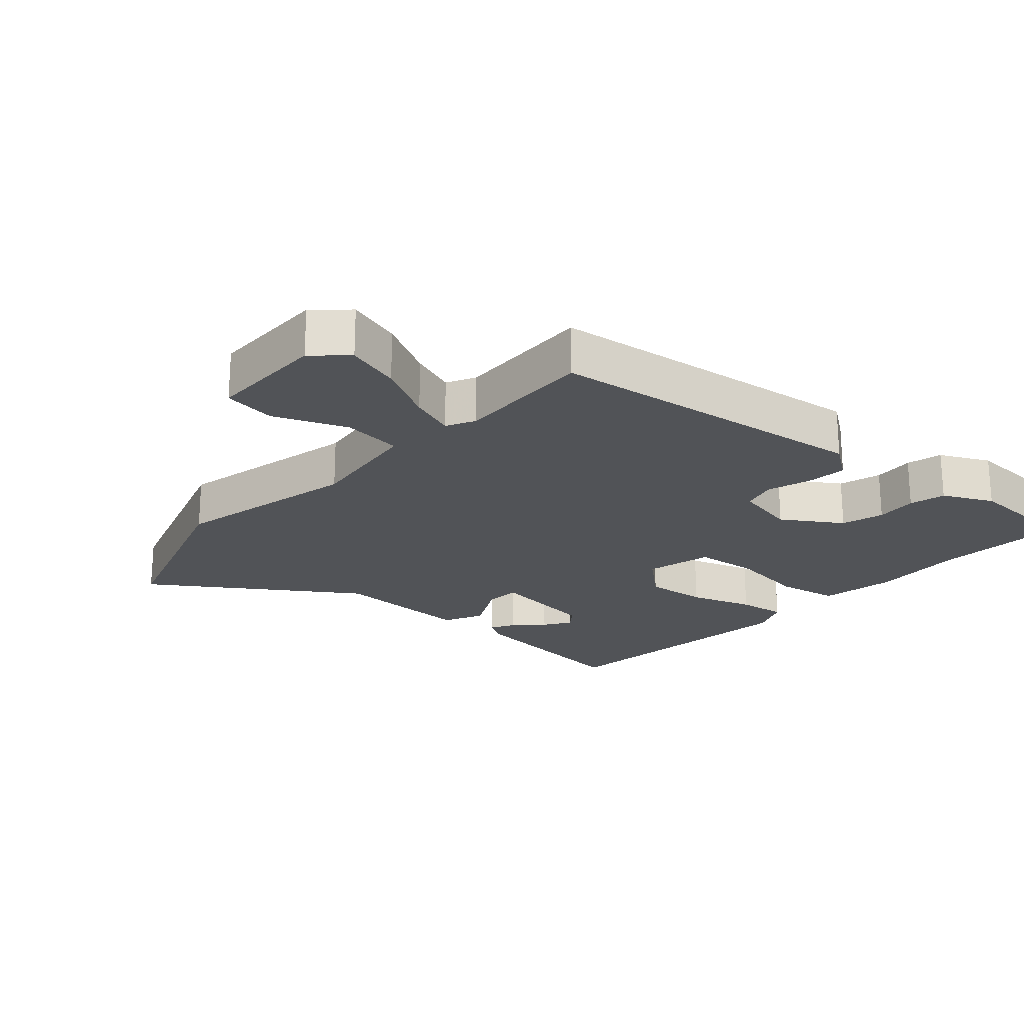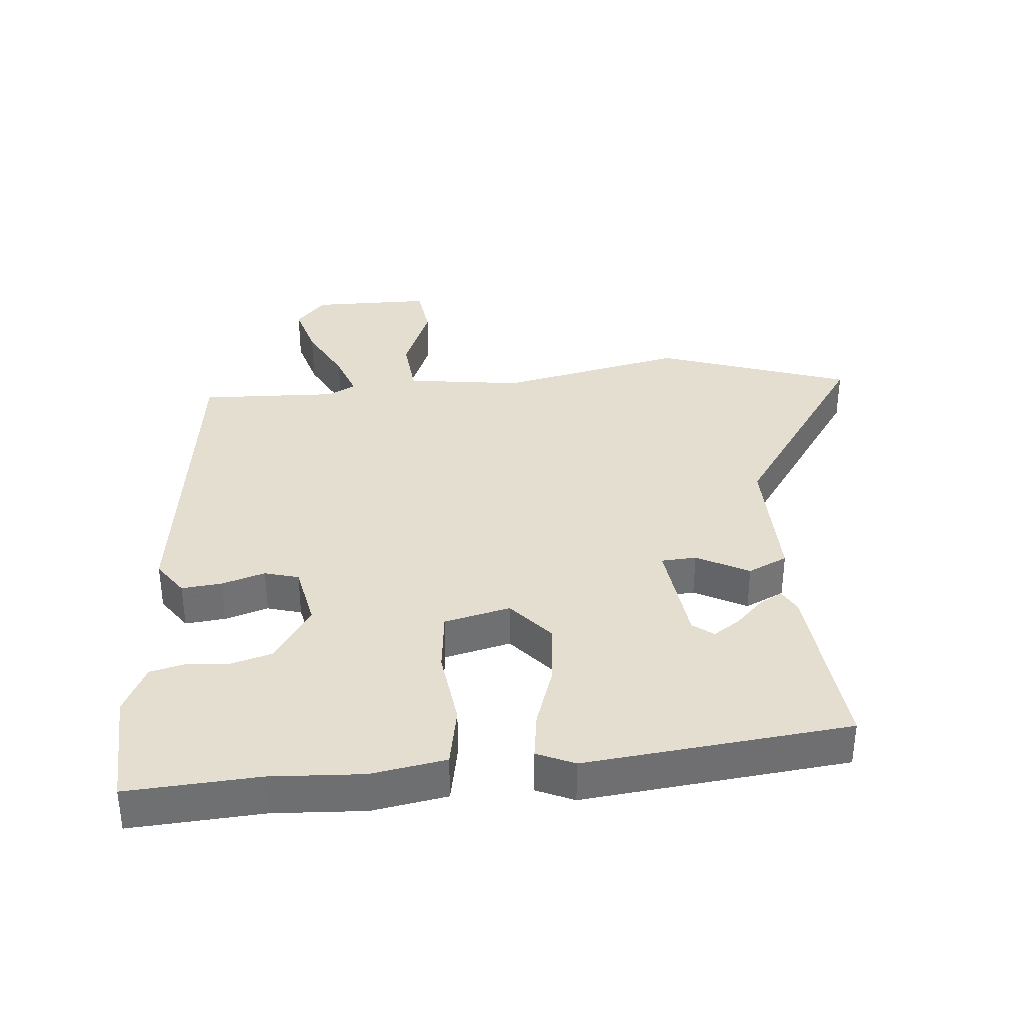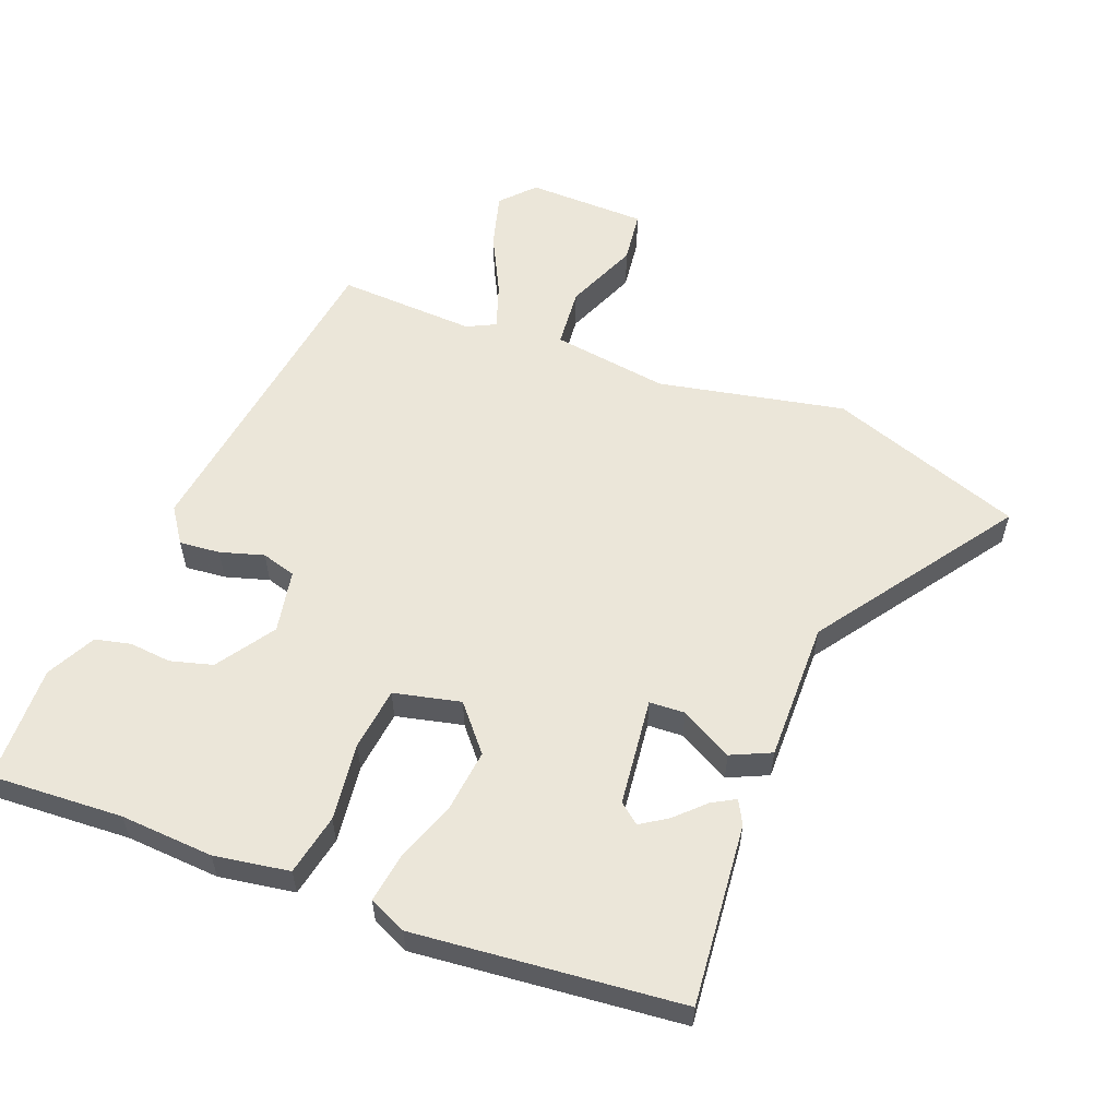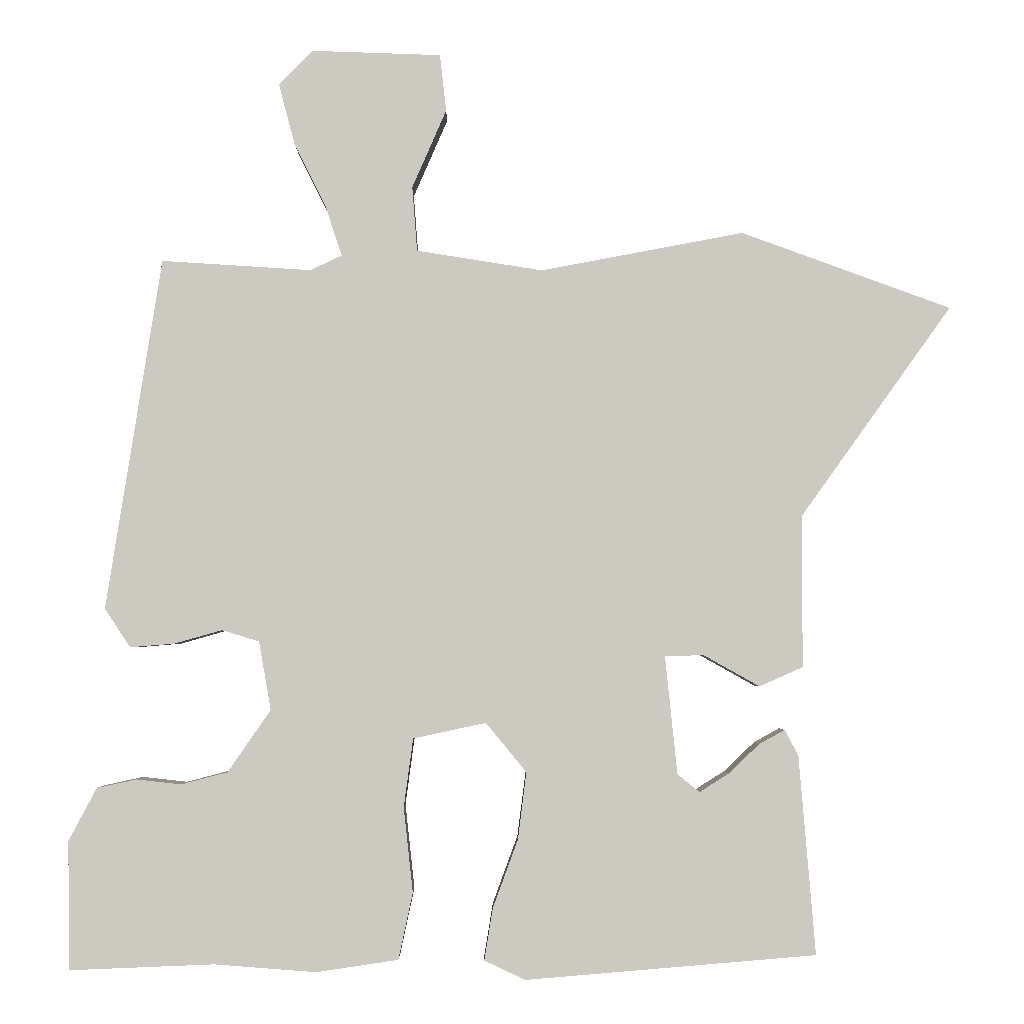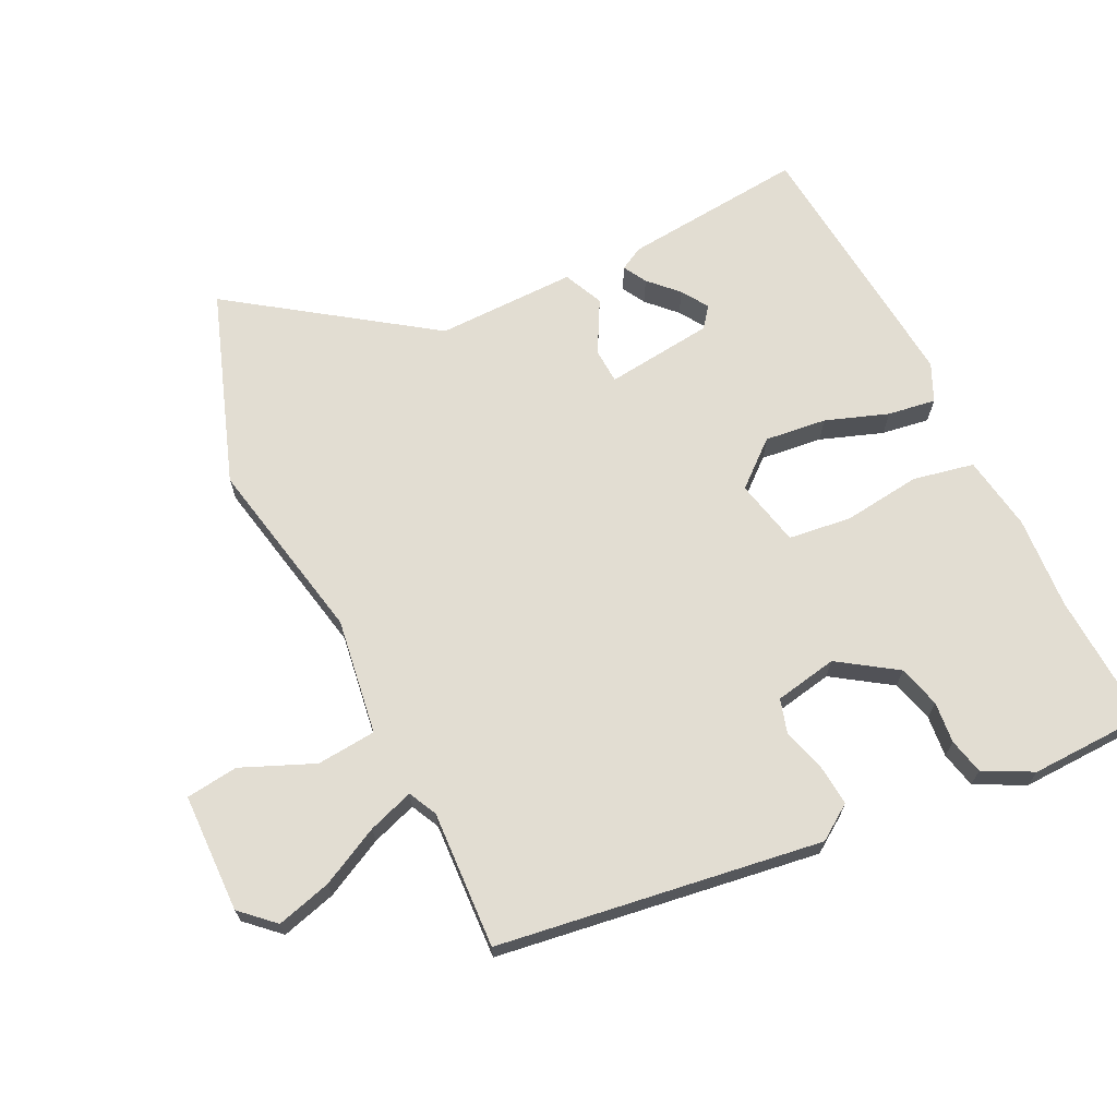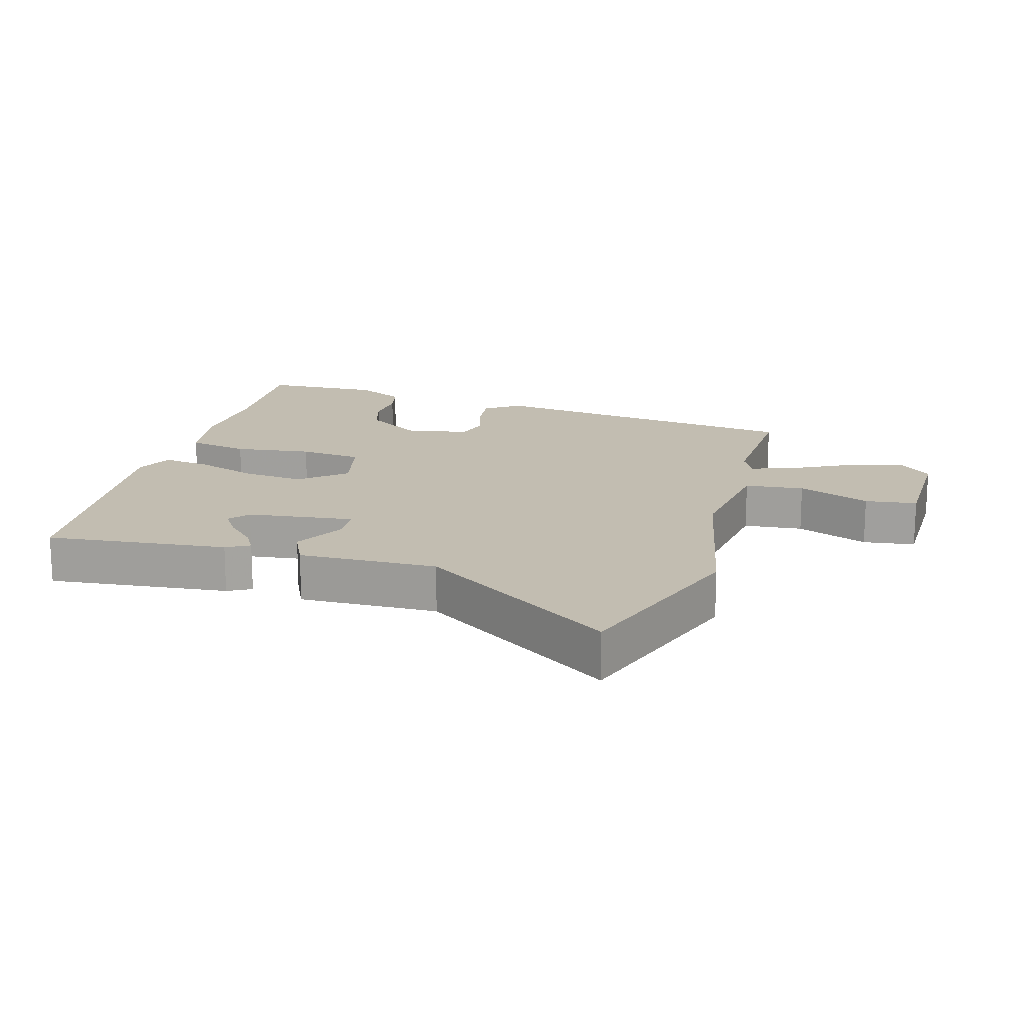
<metadata>
{"format":"obj","ext":"obj","renderer":"f3d","projection":"perspective","resolution":1024,"background":"white","views":[{"elev":-21.9,"azim":46.7,"up":"+Y"},{"elev":35.7,"azim":173.6,"up":"+Y"},{"elev":57.4,"azim":-159.6,"up":"+Y"},{"elev":-3.2,"azim":179.6,"up":"+Z"},{"elev":68.3,"azim":63.3,"up":"+Y"},{"elev":16.8,"azim":-75.2,"up":"+Y"}]}
</metadata>
<code>
v 0.422 0.07 0.495
v 0.499 0.07 0.002
v 0.463 0.07 -0.052
v 0.401 0.07 -0.047
v 0.334 0.07 -0.028
v 0.282 0.07 -0.044
v 0.265 0.07 -0.14
v 0.325 0.07 -0.227
v 0.39 0.07 -0.244
v 0.453 0.07 -0.237
v 0.508 0.07 -0.249
v 0.547 0.07 -0.323
v 0.544 0.07 -0.502
v 0.342 0.07 -0.494
v 0.2 0.07 -0.505
v 0.085 0.07 -0.488
v 0.065 0.07 -0.395
v 0.078 0.07 -0.276
v 0.065 0.07 -0.18
v -0.037 0.07 -0.158
v -0.094 0.07 -0.227
v -0.082 0.07 -0.321
v -0.047 0.07 -0.416
v -0.035 0.07 -0.489
v -0.092 0.07 -0.516
v -0.499 0.07 -0.482
v -0.476 0.07 -0.204
v -0.457 0.07 -0.168
v -0.421 0.07 -0.188
v -0.378 0.07 -0.229
v -0.337 0.07 -0.255
v -0.306 0.07 -0.23
v -0.289 0.07 -0.065
v -0.343 0.07 -0.063
v -0.422 0.07 -0.107
v -0.483 0.07 -0.08
v -0.483 0.07 0.133
v -0.695 0.07 0.429
v -0.401 0.07 0.536
v -0.116 0.07 0.482
v 0.061 0.07 0.51
v 0.068 0.07 0.601
v 0.02 0.07 0.711
v 0.029 0.07 0.791
v 0.211 0.07 0.797
v 0.258 0.07 0.748
v 0.236 0.07 0.664
v 0.191 0.07 0.573
v 0.168 0.07 0.503
v 0.212 0.07 0.482
v 0.422 0 0.495
v 0.499 0 0.002
v 0.463 0 -0.052
v 0.401 0 -0.047
v 0.334 0 -0.028
v 0.282 0 -0.044
v 0.265 0 -0.14
v 0.325 0 -0.227
v 0.39 0 -0.244
v 0.453 0 -0.237
v 0.508 0 -0.249
v 0.547 0 -0.323
v 0.544 0 -0.502
v 0.342 0 -0.494
v 0.2 0 -0.505
v 0.085 0 -0.488
v 0.065 0 -0.395
v 0.078 0 -0.276
v 0.065 0 -0.18
v -0.037 0 -0.158
v -0.094 0 -0.227
v -0.082 0 -0.321
v -0.047 0 -0.416
v -0.035 0 -0.489
v -0.092 0 -0.516
v -0.499 0 -0.482
v -0.476 0 -0.204
v -0.457 0 -0.168
v -0.421 0 -0.188
v -0.378 0 -0.229
v -0.337 0 -0.255
v -0.306 0 -0.23
v -0.289 0 -0.065
v -0.343 0 -0.063
v -0.422 0 -0.107
v -0.483 0 -0.08
v -0.483 0 0.133
v -0.695 0 0.429
v -0.401 0 0.536
v -0.116 0 0.482
v 0.061 0 0.51
v 0.068 0 0.601
v 0.02 0 0.711
v 0.029 0 0.791
v 0.211 0 0.797
v 0.258 0 0.748
v 0.236 0 0.664
v 0.191 0 0.573
v 0.168 0 0.503
v 0.212 0 0.482
f 45 46 47 48
f 45 48 49
f 42 43 44 45
f 41 42 45 49
f 40 41 49 50
f 37 38 39 40
f 34 35 36 37
f 33 34 37 40
f 32 33 40 50
f 27 28 29 30
f 27 30 31
f 26 27 31
f 25 26 31 32
f 22 23 24 25
f 21 22 25 32
f 15 16 17 18
f 14 15 18 19
f 13 14 19
f 12 13 19
f 9 10 11 12
f 8 9 12 19
f 7 8 19 20
f 2 3 4 5
f 50 1 2 5
f 50 5 6
f 20 21 32 50
f 6 7 20 50
f 98 97 96 95
f 99 98 95
f 95 94 93 92
f 99 95 92 91
f 100 99 91 90
f 90 89 88 87
f 87 86 85 84
f 90 87 84 83
f 100 90 83 82
f 80 79 78 77
f 81 80 77
f 81 77 76
f 82 81 76 75
f 75 74 73 72
f 82 75 72 71
f 68 67 66 65
f 69 68 65 64
f 69 64 63
f 69 63 62
f 62 61 60 59
f 69 62 59 58
f 70 69 58 57
f 55 54 53 52
f 55 52 51 100
f 56 55 100
f 100 82 71 70
f 100 70 57 56
f 1 51 52 2
f 2 52 53 3
f 3 53 54 4
f 4 54 55 5
f 5 55 56 6
f 6 56 57 7
f 7 57 58 8
f 8 58 59 9
f 9 59 60 10
f 10 60 61 11
f 11 61 62 12
f 12 62 63 13
f 13 63 64 14
f 14 64 65 15
f 15 65 66 16
f 16 66 67 17
f 17 67 68 18
f 18 68 69 19
f 19 69 70 20
f 20 70 71 21
f 21 71 72 22
f 22 72 73 23
f 23 73 74 24
f 24 74 75 25
f 25 75 76 26
f 26 76 77 27
f 27 77 78 28
f 28 78 79 29
f 29 79 80 30
f 30 80 81 31
f 31 81 82 32
f 32 82 83 33
f 33 83 84 34
f 34 84 85 35
f 35 85 86 36
f 36 86 87 37
f 37 87 88 38
f 38 88 89 39
f 39 89 90 40
f 40 90 91 41
f 41 91 92 42
f 42 92 93 43
f 43 93 94 44
f 44 94 95 45
f 45 95 96 46
f 46 96 97 47
f 47 97 98 48
f 48 98 99 49
f 49 99 100 50
f 50 100 51 1

</code>
